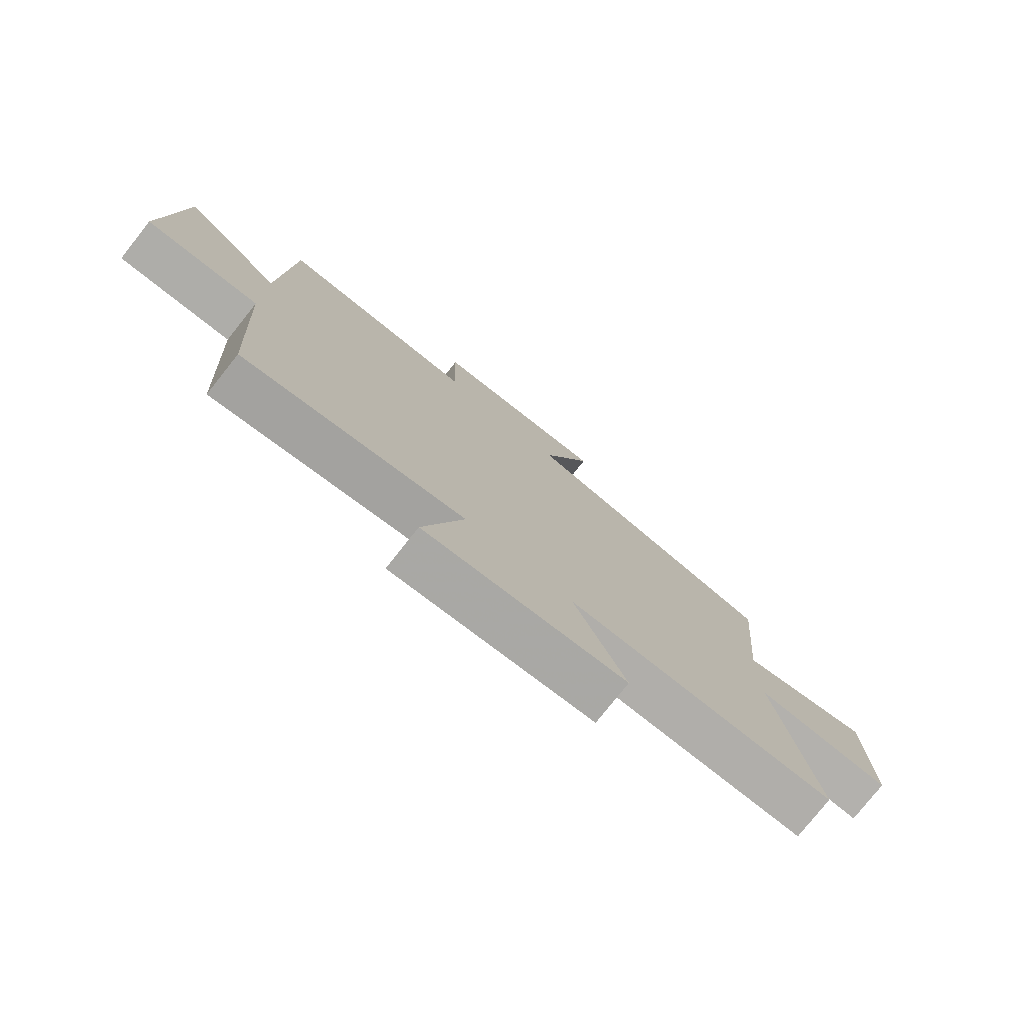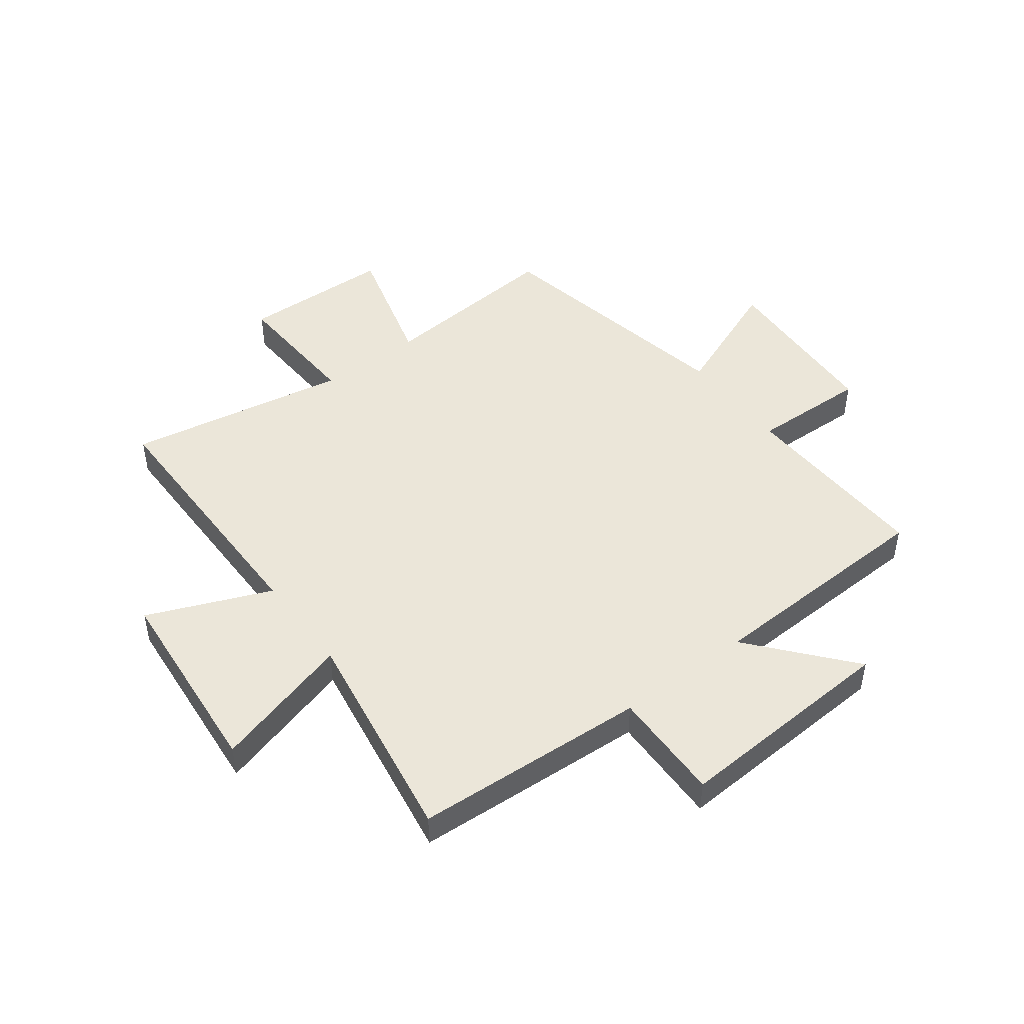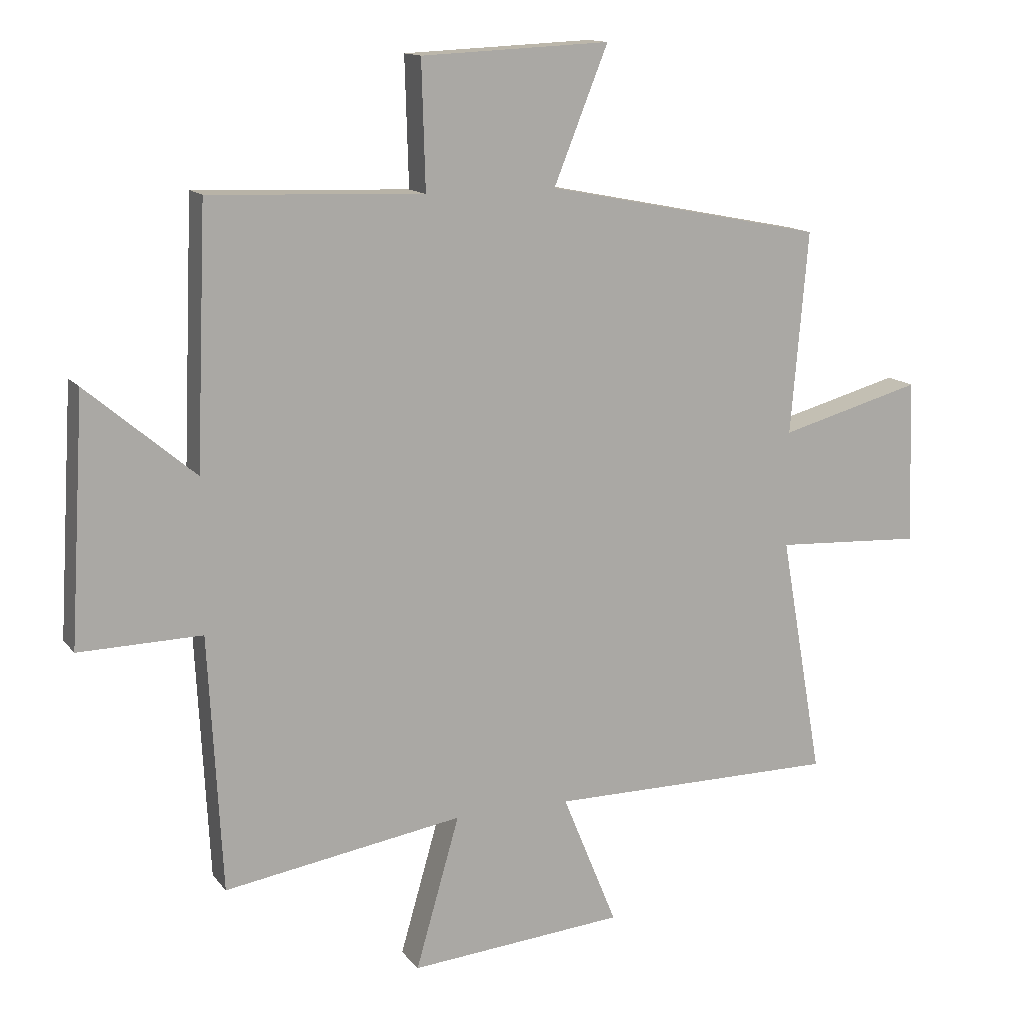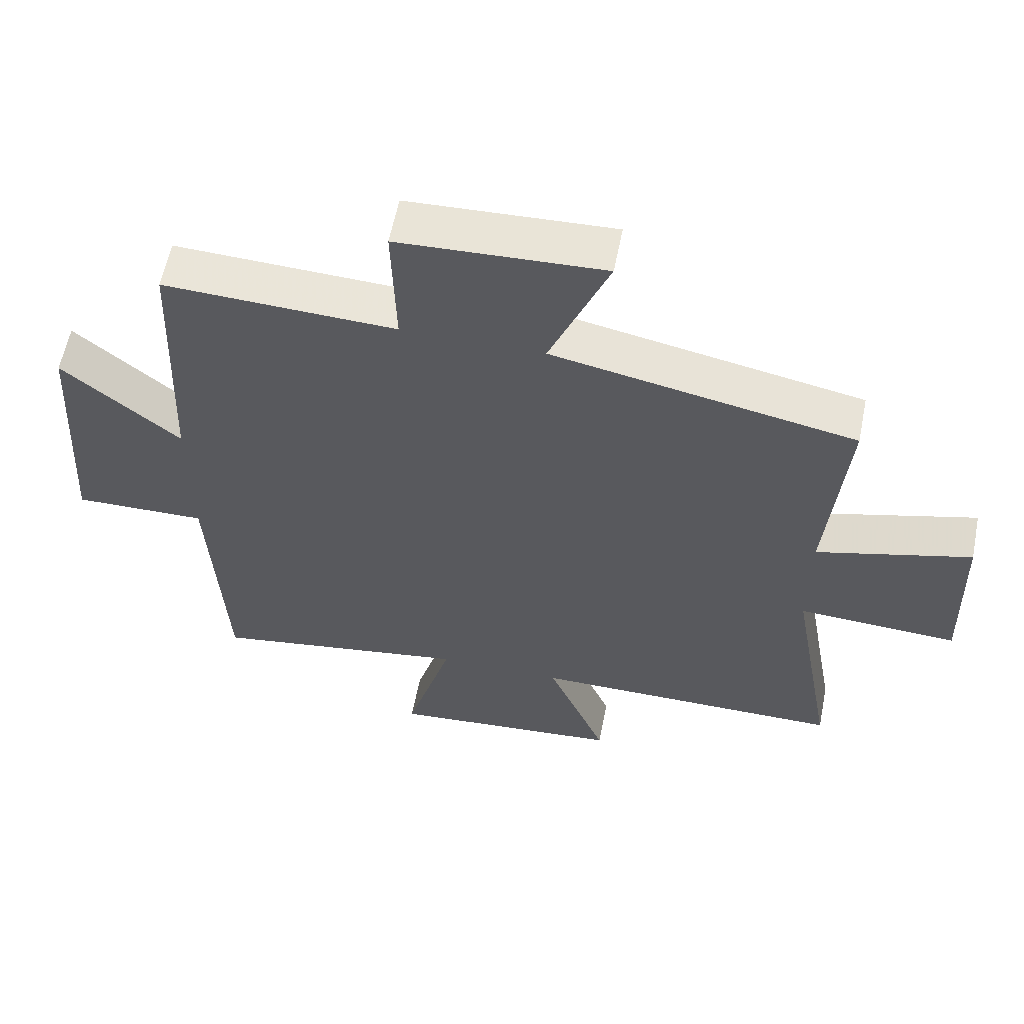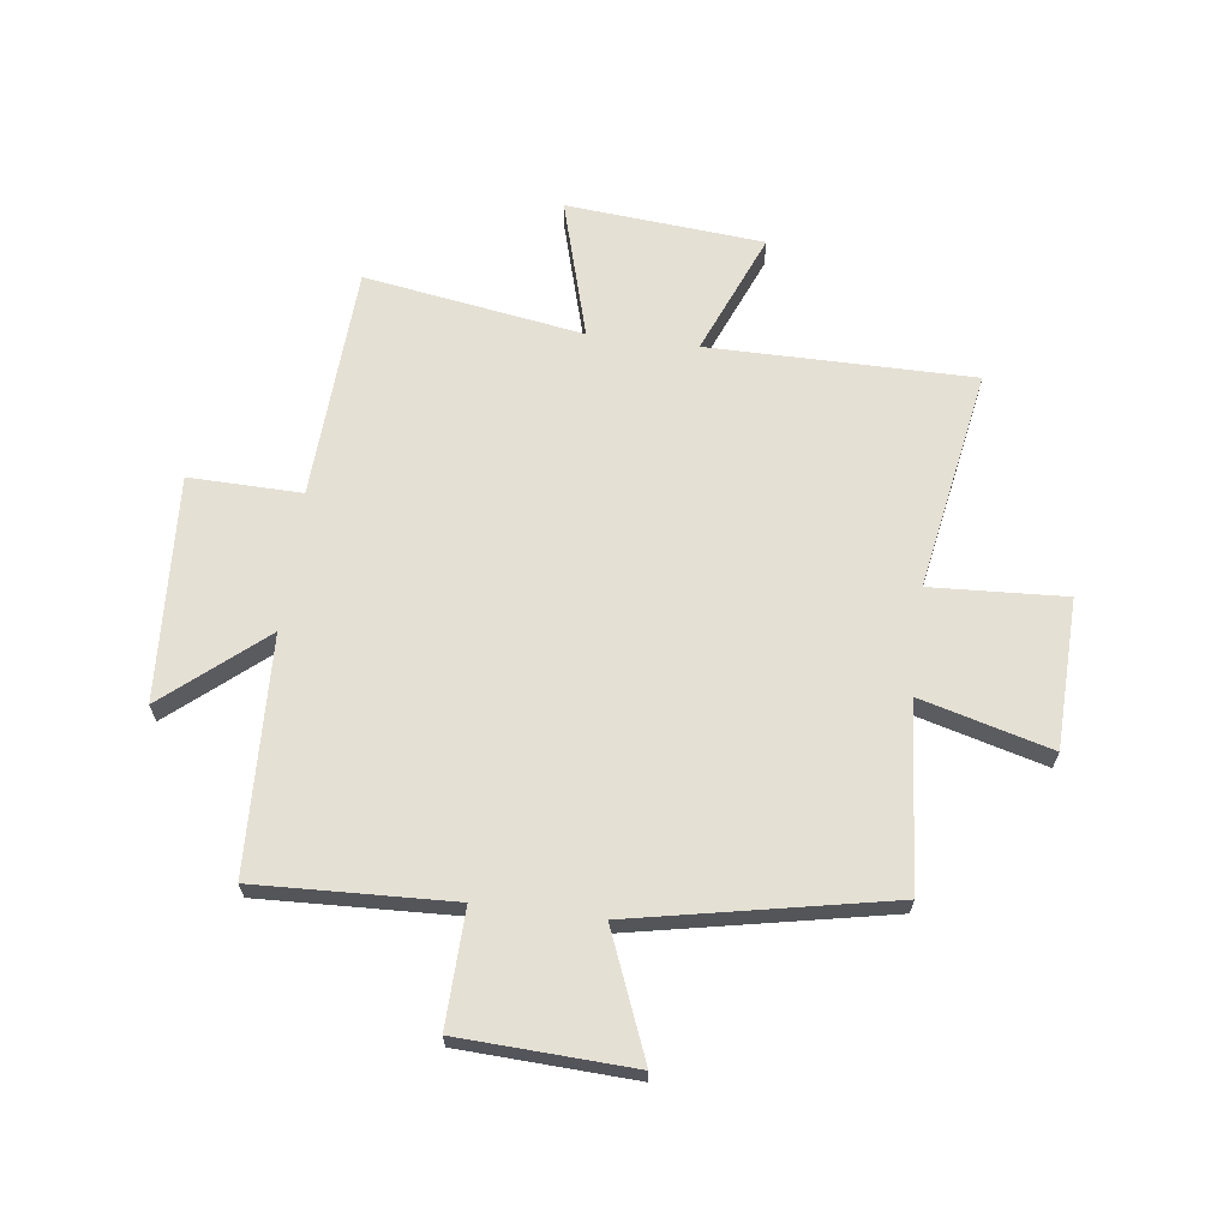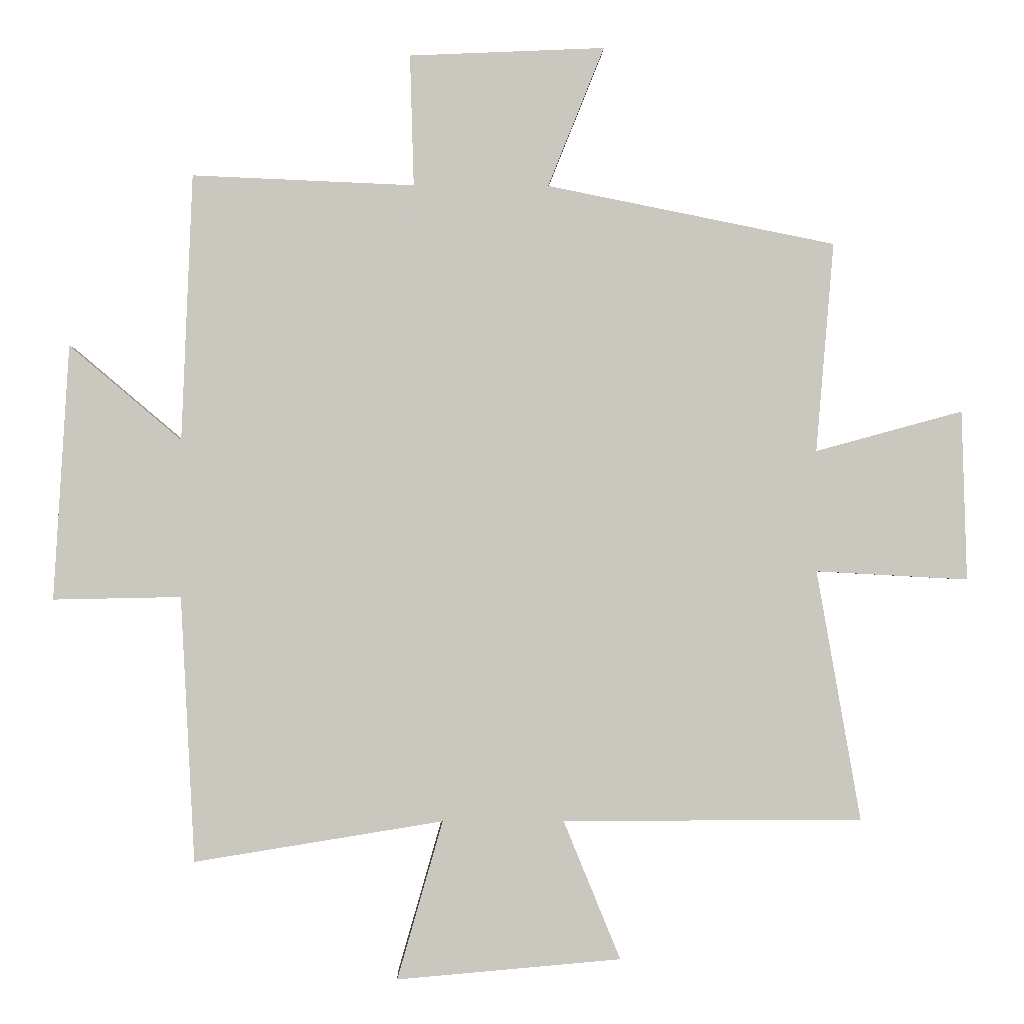
<metadata>
{"format":"obj","ext":"obj","renderer":"f3d","projection":"perspective","resolution":1024,"background":"white","views":[{"elev":-77.7,"azim":-38.4,"up":"+Z"},{"elev":47.2,"azim":-126.9,"up":"+Y"},{"elev":13.5,"azim":-23.3,"up":"+Z"},{"elev":59.5,"azim":11.2,"up":"+Z"},{"elev":65.6,"azim":7.3,"up":"+Y"},{"elev":-1.0,"azim":-1.8,"up":"+Z"}]}
</metadata>
<code>
v -0.483 0.07 0.514
v -0.136 0.07 0.5
v -0.142 0.07 0.705
v 0.164 0.07 0.719
v 0.076 0.07 0.5
v 0.528 0.07 0.41
v 0.5 0.07 0.082
v 0.731 0.07 0.145
v 0.739 0.07 -0.121
v 0.5 0.07 -0.108
v 0.569 0.07 -0.5
v 0.1 0.07 -0.5
v 0.189 0.07 -0.717
v -0.161 0.07 -0.747
v -0.09 0.07 -0.5
v -0.478 0.07 -0.562
v -0.5 0.07 -0.148
v -0.699 0.07 -0.152
v -0.675 0.07 0.246
v -0.5 0.07 0.098
v -0.483 0 0.514
v -0.136 0 0.5
v -0.142 0 0.705
v 0.164 0 0.719
v 0.076 0 0.5
v 0.528 0 0.41
v 0.5 0 0.082
v 0.731 0 0.145
v 0.739 0 -0.121
v 0.5 0 -0.108
v 0.569 0 -0.5
v 0.1 0 -0.5
v 0.189 0 -0.717
v -0.161 0 -0.747
v -0.09 0 -0.5
v -0.478 0 -0.562
v -0.5 0 -0.148
v -0.699 0 -0.152
v -0.675 0 0.246
v -0.5 0 0.098
f 17 18 19 20
f 20 1 2
f 17 20 2
f 16 17 2
f 15 16 2
f 12 13 14 15
f 12 15 2 3
f 10 11 12 3
f 7 8 9 10
f 7 10 3
f 5 6 7
f 5 7 3
f 3 4 5
f 40 39 38 37
f 22 21 40
f 22 40 37
f 22 37 36
f 22 36 35
f 35 34 33 32
f 23 22 35 32
f 23 32 31 30
f 30 29 28 27
f 23 30 27
f 27 26 25
f 23 27 25
f 25 24 23
f 1 21 22 2
f 2 22 23 3
f 3 23 24 4
f 4 24 25 5
f 5 25 26 6
f 6 26 27 7
f 7 27 28 8
f 8 28 29 9
f 9 29 30 10
f 10 30 31 11
f 11 31 32 12
f 12 32 33 13
f 13 33 34 14
f 14 34 35 15
f 15 35 36 16
f 16 36 37 17
f 17 37 38 18
f 18 38 39 19
f 19 39 40 20
f 20 40 21 1

</code>
